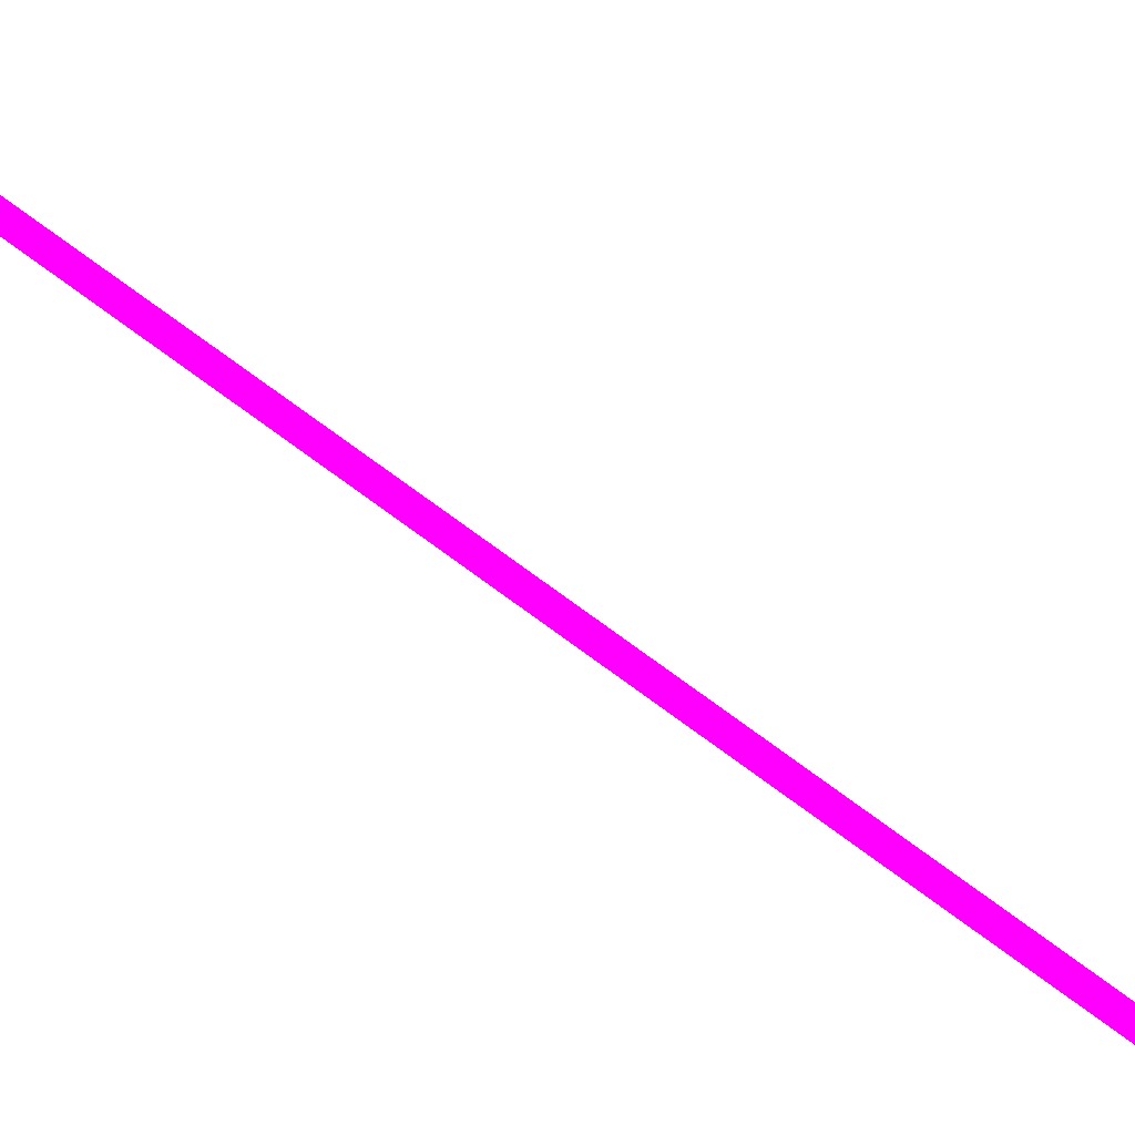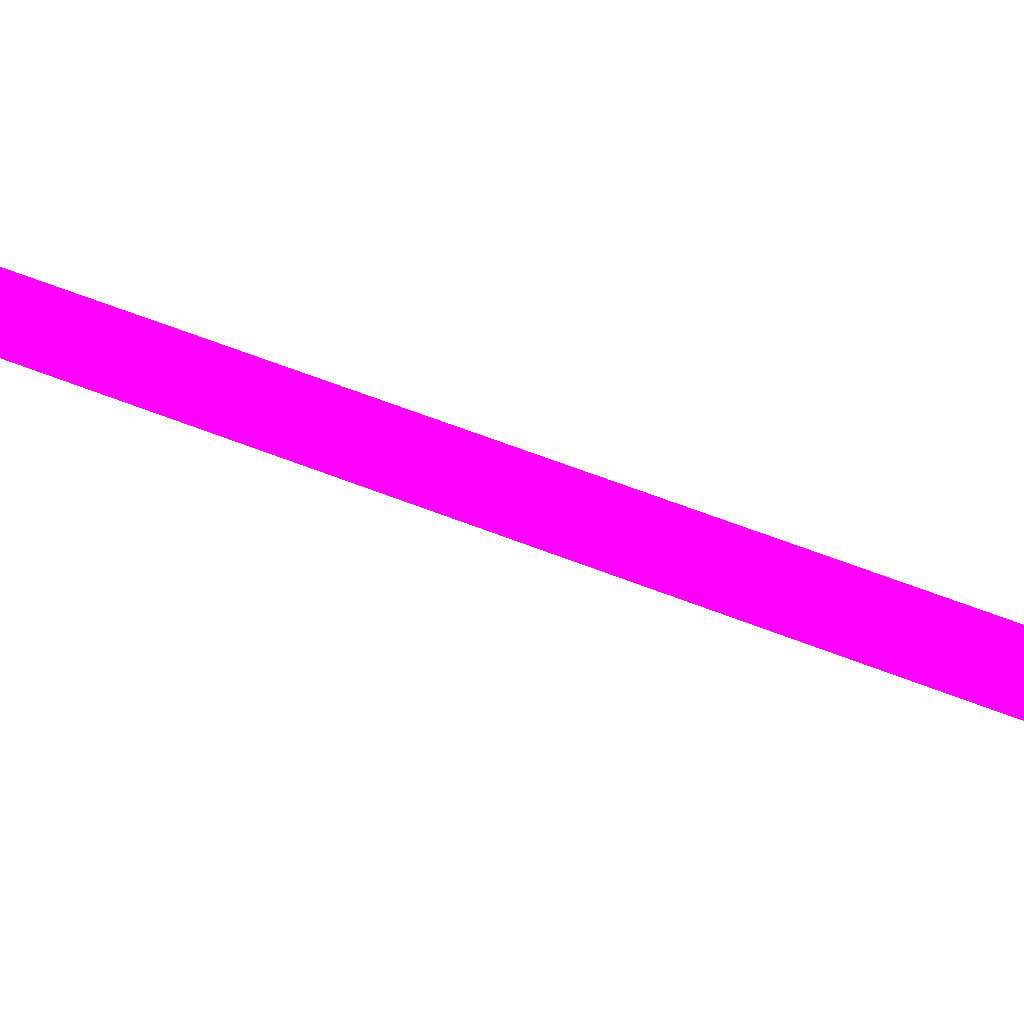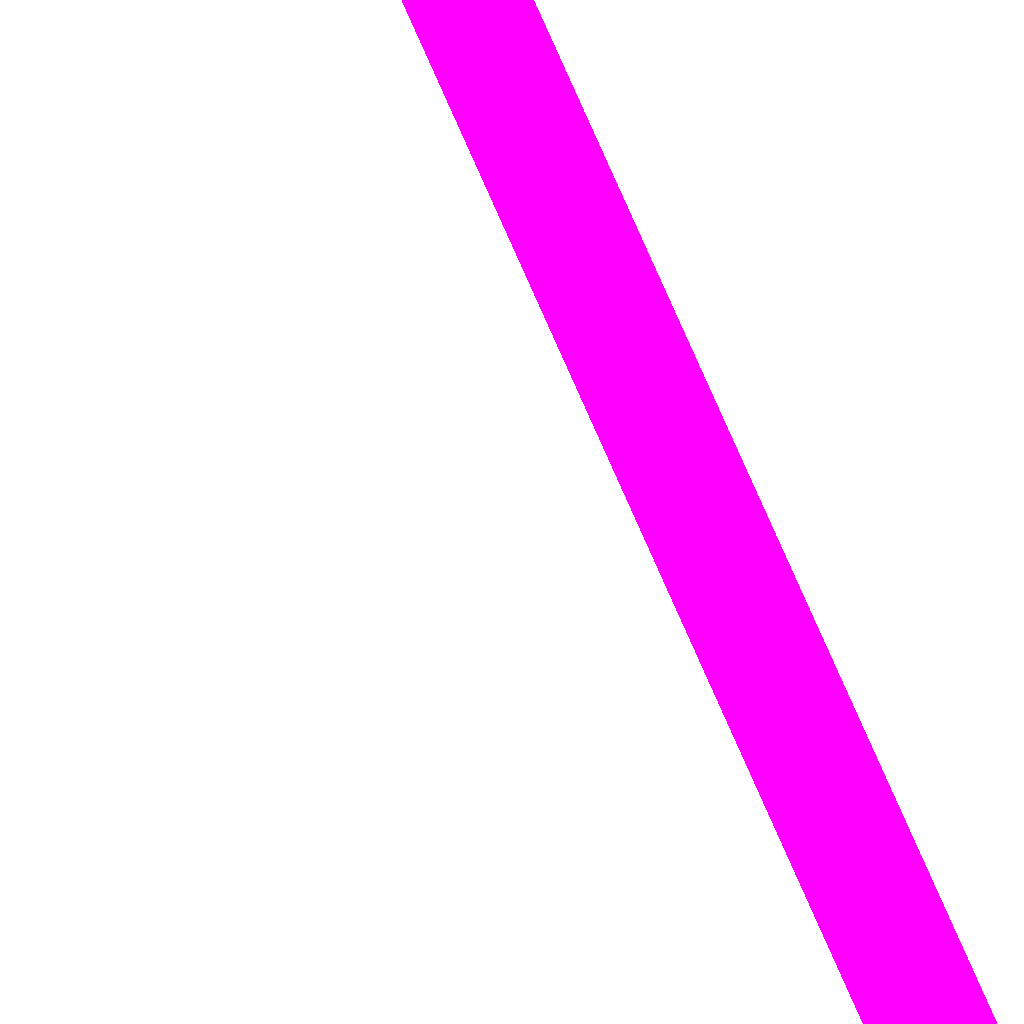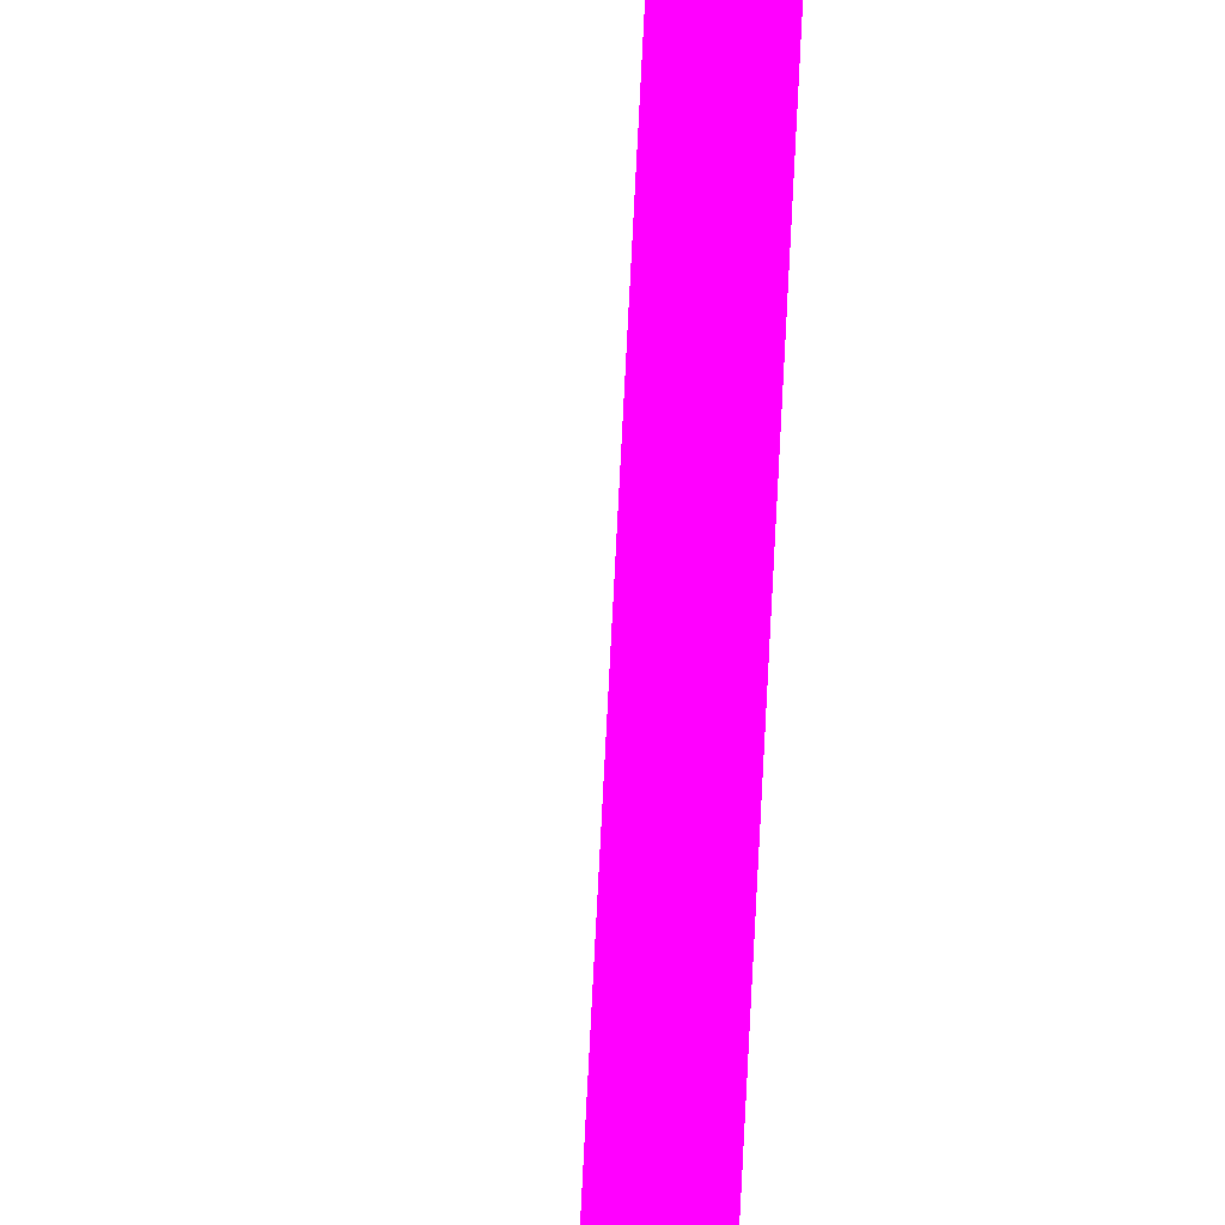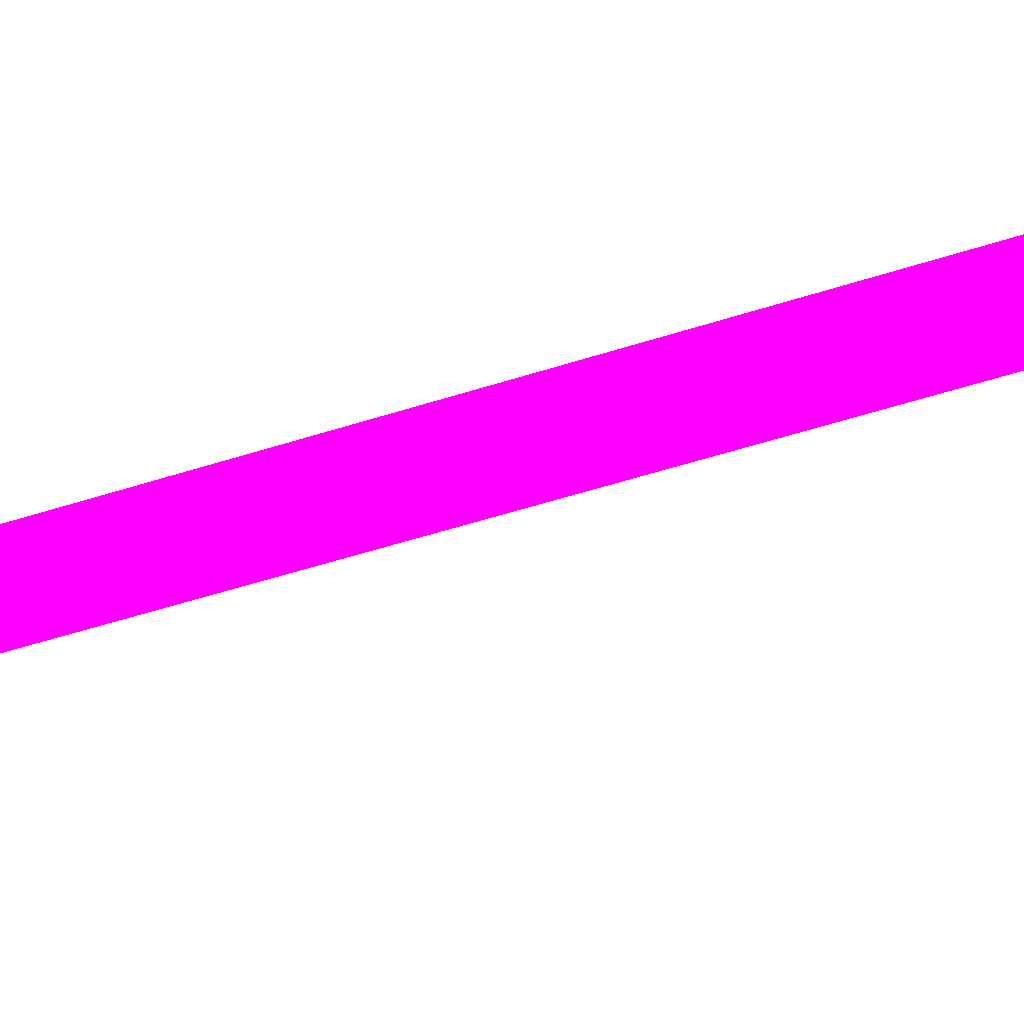
<metadata>
{"format":"obj","ext":"obj","renderer":"f3d","projection":"perspective","resolution":1024,"background":"white","views":[{"elev":14.7,"azim":159.7,"up":"+Z"},{"elev":-32.6,"azim":58.7,"up":"+Z"},{"elev":39.0,"azim":164.3,"up":"+Z"},{"elev":54.0,"azim":-177.2,"up":"+Z"},{"elev":-68.1,"azim":-73.4,"up":"+Z"}]}
</metadata>
<code>
o geometry_0
v 6.125e+05 5.855e+06 662.9 1 0 1
v 6.125e+05 5.855e+06 662.9 1 0 1
v 6.125e+05 5.855e+06 662.4 1 0 1
v 6.125e+05 5.855e+06 662.4 1 0 1
f 1 2 3
f 1 4 2
f 1 3 4
f 2 4 3

</code>
